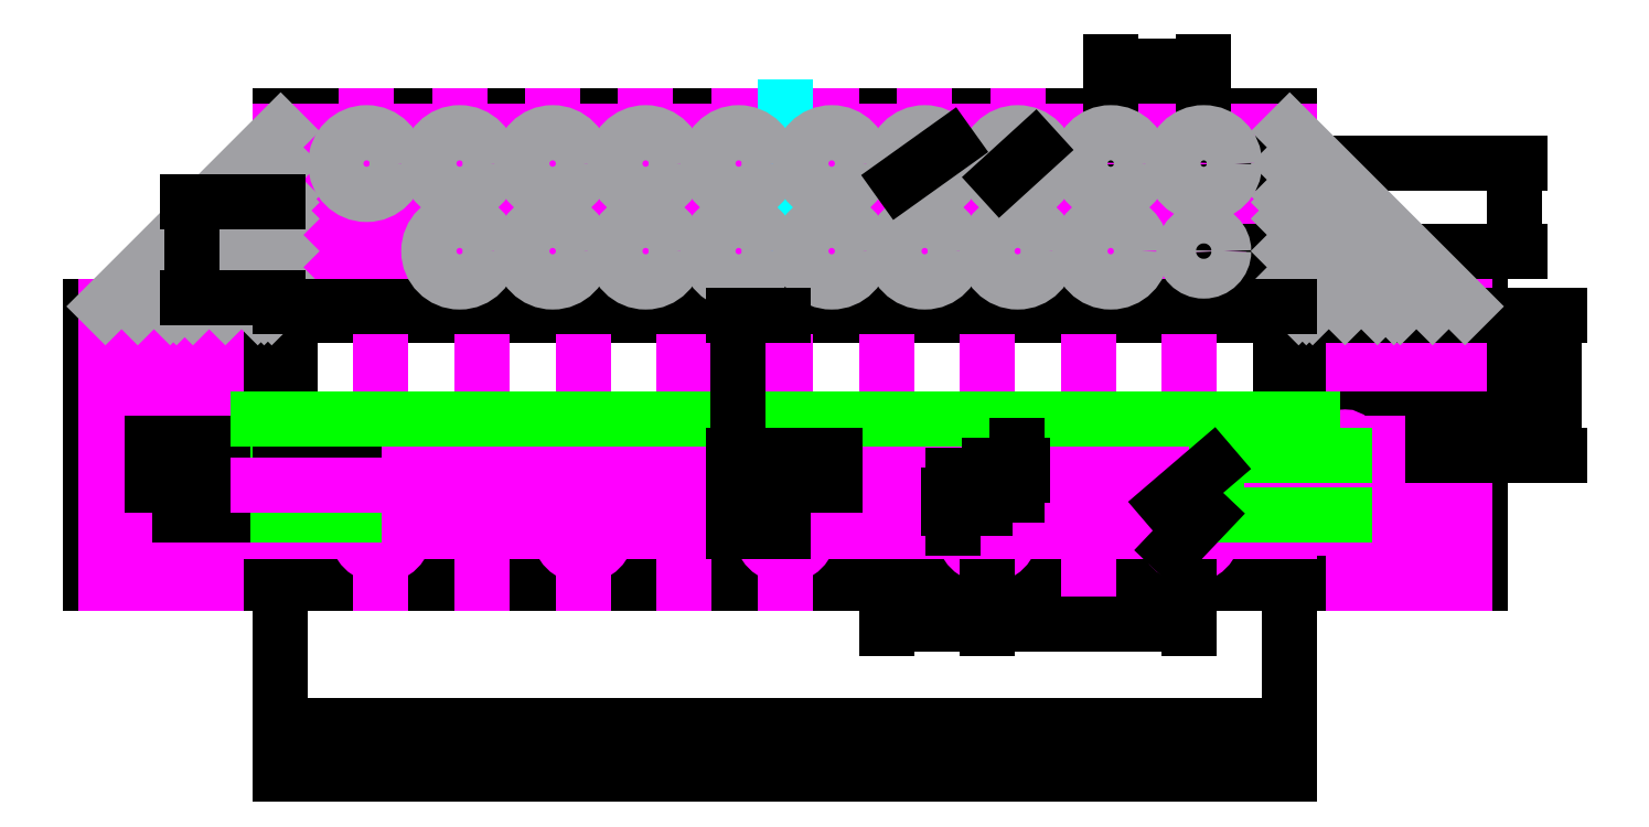
<metadata>
{"format":"dxf","ext":"dxf","renderer":"ezdxf+matplotlib","layout":"modelspace","background":"white","min_lineweight":24,"dpi":150}
</metadata>
<code>
0
SECTION
2
ENTITIES
0
LINE
8
back
10
60
20
60
11
313.5
21
60
0
LINE
8
back
10
313.5
20
60
11
313.5
21
129.7
0
LINE
8
back
10
60
20
129.7
11
60
21
60
0
LINE
8
back
10
311.2
20
62.25
11
311.2
21
127.5
0
LINE
8
back
10
62.25
20
62.25
11
311.2
21
62.25
0
LINE
8
back
10
62.25
20
127.5
11
62.25
21
62.25
0
LINE
8
back
10
311.2
20
127.5
11
62.25
21
127.5
0
LINE
8
back
10
361.4
20
60
11
361.4
21
129.7
0
LINE
8
back
10
313.5
20
129.7
11
361.4
21
129.7
0
LINE
8
back
10
313.5
20
60
11
361.4
21
60
0
LINE
8
back
10
313.5
20
177.6
11
60
21
177.6
0
LINE
8
back
10
60
20
177.6
11
60
21
130
0
LINE
8
back
10
313.5
20
129.7
11
313.5
21
177.6
0
LINE
8
back
10
12.1
20
129.7
11
12.1
21
60
0
LINE
8
back
10
60
20
12.1
11
313.5
21
12.1
0
LINE
8
back
10
12.1
20
129.7
11
60
21
129.7
0
LINE
8
back
10
60
20
60
11
12.1
21
60
0
LINE
8
back
10
60
20
12.1
11
60
21
60
0
LINE
8
back
10
313.5
20
12.1
11
313.5
21
60
0
LINE
8
guidelines
10
186.8
20
60
11
186.8
21
129.7
0
LINE
8
guidelines
10
212.2
20
60
11
212.2
21
129.7
0
LINE
8
guidelines
10
237.6
20
60
11
237.6
21
129.7
0
LINE
8
guidelines
10
262.9
20
60
11
262.9
21
129.7
0
LINE
8
guidelines
10
288.4
20
60
11
288.4
21
129.7
0
LINE
8
guidelines
10
161.3
20
60
11
161.3
21
129.7
0
LINE
8
guidelines
10
135.9
20
60
11
135.9
21
129.7
0
LINE
8
guidelines
10
110.5
20
60
11
110.5
21
129.7
0
LINE
8
guidelines
10
85.15
20
60
11
85.15
21
129.7
0
LINE
8
guidelines
10
313.5
20
165.6
11
60
21
165.6
0
LINE
8
guidelines
10
313.5
20
173.7
11
60
21
173.7
0
LINE
8
guidelines
10
313.5
20
157.5
11
60
21
157.5
0
LINE
8
guidelines
10
313.5
20
155.9
11
60
21
155.9
0
LINE
8
back
10
313.5
20
131.9
11
60
21
131.9
0
LINE
8
guidelines
10
313.5
20
143.6
11
60
21
143.6
0
LINE
8
guidelines
10
313.5
20
151.7
11
60
21
151.7
0
LINE
8
guidelines
10
313.5
20
135.5
11
60
21
135.5
0
LINE
8
guidelines
10
313.5
20
133.9
11
60
21
133.9
0
LINE
8
guidelines
10
55.84
20
129.7
11
55.84
21
60
0
LINE
8
guidelines
10
54.24
20
129.7
11
54.24
21
60
0
LINE
8
guidelines
10
46.1
20
129.7
11
46.1
21
60
0
LINE
8
guidelines
10
37.96
20
129.7
11
37.96
21
60
0
LINE
8
guidelines
10
33.84
20
129.7
11
33.84
21
60
0
LINE
8
guidelines
10
32.24
20
129.7
11
32.24
21
60
0
LINE
8
guidelines
10
24.1
20
129.7
11
24.1
21
60
0
LINE
8
guidelines
10
15.96
20
129.7
11
15.96
21
60
0
LINE
8
guidelines
10
317.7
20
129.7
11
317.7
21
60
0
LINE
8
guidelines
10
319.3
20
129.7
11
319.3
21
60
0
LINE
8
guidelines
10
327.4
20
129.7
11
327.4
21
60
0
LINE
8
guidelines
10
335.5
20
129.7
11
335.5
21
60
0
LINE
8
guidelines
10
339.7
20
129.7
11
339.7
21
60
0
LINE
8
guidelines
10
341.3
20
129.7
11
341.3
21
60
0
LINE
8
guidelines
10
349.4
20
129.7
11
349.4
21
60
0
LINE
8
guidelines
10
357.5
20
129.7
11
357.5
21
60
0
LINE
8
back
10
315.8
20
129.7
11
315.8
21
60
0
LINE
8
back
10
57.75
20
129.7
11
57.75
21
60
0
LINE
8
guidelines
10
81.59
20
129.7
11
81.59
21
177.6
0
LINE
8
guidelines
10
105
20
129.7
11
105
21
177.6
0
LINE
8
guidelines
10
128.3
20
129.7
11
128.3
21
177.6
0
LINE
8
guidelines
10
151.7
20
129.7
11
151.7
21
177.6
0
LINE
8
guidelines
10
175.1
20
129.7
11
175.1
21
177.6
0
LINE
8
guidelines
10
198.4
20
129.7
11
198.4
21
177.6
0
LINE
8
guidelines
10
221.8
20
129.7
11
221.8
21
177.6
0
LINE
8
guidelines
10
245.2
20
129.7
11
245.2
21
177.6
0
LINE
8
guidelines
10
268.5
20
129.7
11
268.5
21
177.6
0
LINE
8
guidelines
10
291.9
20
129.7
11
291.9
21
177.6
0
LINE
8
measures
10
186.8
20
129.7
11
186.8
21
179.7
0
DIMENSION
8
measures
2
*D1
10
370
20
143.6
30
0
11
368.1
21
154.6
31
0
70
   32
71
    5
72
    0
3
Standard
53
0
210
0
220
0
230
1
13
291.9
23
165.6
33
0
14
291.9
24
143.6
34
0
50
90
0
DIMENSION
8
measures
2
*D2
10
291.9
20
190
30
0
11
280.2
21
191.9
31
0
70
   32
71
    5
72
    0
3
Standard
53
0
210
0
220
0
230
1
13
268.5
23
165.6
33
0
14
291.9
24
165.6
34
0
0
CIRCLE
8
guidelines
10
85.15
20
92.35
40
2.5
0
CIRCLE
8
guidelines
10
110.5
20
92.35
40
2.5
0
CIRCLE
8
guidelines
10
135.9
20
92.35
40
2.5
0
CIRCLE
8
guidelines
10
161.3
20
92.35
40
2.5
0
CIRCLE
8
guidelines
10
186.8
20
92.35
40
2.5
0
CIRCLE
8
guidelines
10
212.2
20
92.35
40
2.5
0
CIRCLE
8
guidelines
10
237.6
20
92.35
40
2.5
0
CIRCLE
8
guidelines
10
262.9
20
92.35
40
2.5
0
CIRCLE
8
guidelines
10
288.4
20
92.35
40
2.5
0
CIRCLE
8
guidelines
10
85.15
20
84.73
40
2.5
0
CIRCLE
8
guidelines
10
110.5
20
84.73
40
2.5
0
CIRCLE
8
guidelines
10
135.9
20
84.73
40
2.5
0
CIRCLE
8
guidelines
10
161.3
20
84.73
40
2.5
0
CIRCLE
8
guidelines
10
186.8
20
84.73
40
2.5
0
CIRCLE
8
guidelines
10
212.2
20
84.73
40
2.5
0
CIRCLE
8
guidelines
10
237.6
20
84.73
40
2.5
0
CIRCLE
8
guidelines
10
262.9
20
84.73
40
2.5
0
CIRCLE
8
guidelines
10
288.4
20
84.73
40
2.5
0
CIRCLE
8
guidelines
10
85.15
20
73.05
40
6
0
CIRCLE
8
guidelines
10
135.9
20
73.05
40
6
0
CIRCLE
8
guidelines
10
186.8
20
73.05
40
6
0
CIRCLE
8
guidelines
10
237.6
20
73.05
40
6
0
CIRCLE
8
guidelines
10
288.4
20
73.05
40
6
0
DIMENSION
8
measures
2
*D3
10
370
20
101.5
30
0
11
368.1
21
114.5
31
0
70
   32
71
    5
72
    0
3
Standard
53
0
210
0
220
0
230
1
13
311.2
23
127.5
33
0
14
319.3
24
101.5
34
0
50
90
0
DIMENSION
8
measures
2
*D4
10
380
20
92.35
30
0
11
378.1
21
109.9
31
0
70
   32
71
    5
72
    0
3
Standard
53
0
210
0
220
0
230
1
13
311.2
23
127.5
33
0
14
311.2
24
92.35
34
0
50
90
0
LINE
8
guidelines _ 2
10
60
20
173.7
11
15.96
21
129.7
0
LINE
8
guidelines _ 2
10
60
20
165.6
11
24.1
21
129.7
0
LINE
8
guidelines _ 2
10
60
20
157.5
11
32.24
21
129.7
0
LINE
8
guidelines _ 2
10
60
20
155.9
11
33.84
21
129.7
0
LINE
8
guidelines _ 2
10
60
20
151.7
11
37.96
21
129.7
0
LINE
8
guidelines _ 2
10
60
20
143.6
11
46.1
21
129.7
0
LINE
8
guidelines _ 2
10
60
20
135.5
11
54.24
21
129.7
0
LINE
8
guidelines _ 2
10
60
20
133.9
11
55.84
21
129.7
0
LINE
8
guidelines _ 2
10
60
20
131.9
11
57.75
21
129.7
0
LINE
8
guidelines _ 2
10
313.5
20
133.9
11
317.7
21
129.7
0
LINE
8
guidelines _ 2
10
313.5
20
135.5
11
319.3
21
129.7
0
LINE
8
guidelines _ 2
10
313.5
20
143.6
11
327.4
21
129.7
0
LINE
8
guidelines _ 2
10
313.5
20
151.7
11
335.5
21
129.7
0
LINE
8
guidelines _ 2
10
313.5
20
155.9
11
339.7
21
129.7
0
LINE
8
guidelines _ 2
10
313.5
20
157.5
11
341.3
21
129.7
0
LINE
8
guidelines _ 2
10
313.5
20
165.6
11
349.4
21
129.7
0
LINE
8
guidelines _ 2
10
313.5
20
173.7
11
357.5
21
129.7
0
LINE
8
guidelines _ 2
10
313.5
20
131.9
11
315.8
21
129.7
0
DIMENSION
8
measures
2
*D5
10
237.6
20
50
30
0
11
262.9
21
51.88
31
0
70
   32
71
    5
72
    0
3
Standard
53
0
210
0
220
0
230
1
13
288.4
23
73.05
33
0
14
237.6
24
73.05
34
0
0
DIMENSION
8
measures
2
*D6
10
237.6
20
50
30
0
11
224.8
21
51.88
31
0
70
   32
71
    5
72
    0
3
Standard
53
0
210
0
220
0
230
1
13
212.2
23
84.73
33
0
14
237.6
24
73.05
34
0
0
DIMENSION
8
measures
2
*D7
10
37.82
20
155.9
30
0
11
35.95
21
143.9
31
0
70
   32
71
    5
3
Standard
53
0
210
0
220
0
230
1
13
60
23
131.9
33
0
14
60
24
155.9
34
0
50
90
0
LINE
8
back
10
313.5
20
129.7
11
60
21
129.7
0
CIRCLE
8
guidelines
10
291.9
20
143.6
40
3.75
0
CIRCLE
8
guidelines
10
291.9
20
165.6
40
5.75
0
CIRCLE
8
guidelines
10
268.5
20
165.6
40
5.75
0
CIRCLE
8
guidelines
10
268.5
20
143.6
40
5.75
0
CIRCLE
8
guidelines
10
245.2
20
165.6
40
5.75
0
CIRCLE
8
guidelines
10
245.2
20
143.6
40
5.75
0
CIRCLE
8
guidelines
10
221.8
20
165.6
40
5.75
0
CIRCLE
8
guidelines
10
221.8
20
143.6
40
5.75
0
CIRCLE
8
guidelines
10
198.4
20
165.6
40
5.75
0
CIRCLE
8
guidelines
10
198.4
20
143.6
40
5.75
0
CIRCLE
8
guidelines
10
175.1
20
165.6
40
5.75
0
CIRCLE
8
guidelines
10
175.1
20
143.6
40
5.75
0
CIRCLE
8
guidelines
10
151.7
20
165.6
40
5.75
0
CIRCLE
8
guidelines
10
151.7
20
143.6
40
5.75
0
CIRCLE
8
guidelines
10
128.3
20
165.6
40
5.75
0
CIRCLE
8
guidelines
10
128.3
20
143.6
40
5.75
0
CIRCLE
8
guidelines
10
105
20
165.6
40
5.75
0
CIRCLE
8
guidelines
10
105
20
143.6
40
5.75
0
CIRCLE
8
guidelines
10
81.59
20
165.6
40
5.75
0
CIRCLE
8
guidelines
10
46.1
20
84.73
40
7.5
0
LINE
8
guidelines
10
54.24
20
84.73
11
37.96
21
84.73
0
LINE
8
guidelines
10
313.5
20
92.35
11
54.24
21
92.35
0
LINE
8
guidelines
10
313.5
20
73.05
11
54.24
21
73.05
0
LINE
8
guidelines
10
54.24
20
95.38
11
37.96
21
95.38
0
LINE
8
guidelines
10
54.24
20
74.08
11
37.96
21
74.08
0
CIRCLE
8
guidelines
10
46.1
20
95.38
40
1.5
0
CIRCLE
8
guidelines
10
46
20
74
40
1.5
0
LINE
8
busy
10
46.1
20
92.23
11
78.4
21
92.23
0
LINE
8
busy
10
78.4
20
92.23
11
78.4
21
77.23
0
LINE
8
busy
10
46.1
20
77.23
11
78.4
21
77.23
0
DIMENSION
8
measures
2
*D8
10
29
20
95.38
30
0
11
27.12
21
90.06
31
0
70
   32
71
    5
72
    0
3
Standard
53
0
210
0
220
0
230
1
13
46.1
23
84.73
33
0
14
46.1
24
95.38
34
0
50
90
0
DIMENSION
8
measures
2
*D9
10
36
20
77.23
30
0
11
34.12
21
84.73
31
0
70
   32
71
    5
72
    0
3
Standard
53
0
210
0
220
0
230
1
13
46.1
23
92.23
33
0
14
46.1
24
77.23
34
0
50
90
0
DIMENSION
8
measures
2
*D10
10
78.4
20
96
30
0
11
69.2
21
97.88
31
0
70
   32
71
    5
72
    0
3
Standard
53
0
210
0
220
0
230
1
13
60
23
92.23
33
0
14
78.4
24
92.23
34
0
0
LINE
8
guidelines
10
335.5
20
84.73
11
319.3
21
84.73
0
LINE
8
guidelines
10
319.3
20
84.73
11
54.24
21
84.73
0
LINE
8
guidelines
10
335.5
20
95.38
11
319.3
21
95.38
0
LINE
8
guidelines
10
335.5
20
74.08
11
319.3
21
74.08
0
CIRCLE
8
guidelines
10
327.4
20
84.73
40
7.5
0
CIRCLE
8
guidelines
10
327.4
20
95.38
40
1.5
0
CIRCLE
8
guidelines
10
327.4
20
74.08
40
1.5
0
LINE
8
busy
10
327.4
20
77.23
11
295.1
21
77.23
0
LINE
8
busy
10
327.4
20
92.23
11
295.1
21
92.23
0
LINE
8
busy
10
295.1
20
77.23
11
295.1
21
92.23
0
LINE
8
busy
10
319.3
20
101.5
11
54.24
21
101.5
0
CIRCLE
8
guidelines _ 2
10
81.59
20
165.6
40
7.75
0
CIRCLE
8
guidelines _ 2
10
105
20
165.6
40
7.75
0
CIRCLE
8
guidelines _ 2
10
105
20
143.6
40
7.75
0
CIRCLE
8
guidelines _ 2
10
128.3
20
165.6
40
7.75
0
CIRCLE
8
guidelines _ 2
10
151.7
20
165.6
40
7.75
0
CIRCLE
8
guidelines _ 2
10
128.3
20
143.6
40
7.75
0
CIRCLE
8
guidelines _ 2
10
151.7
20
143.6
40
7.75
0
CIRCLE
8
guidelines _ 2
10
175.1
20
165.6
40
7.75
0
CIRCLE
8
guidelines _ 2
10
175.1
20
143.6
40
7.75
0
CIRCLE
8
guidelines _ 2
10
198.4
20
165.6
40
7.75
0
CIRCLE
8
guidelines _ 2
10
198.4
20
143.6
40
7.75
0
CIRCLE
8
guidelines _ 2
10
291.9
20
143.6
40
5
0
CIRCLE
8
guidelines _ 2
10
221.8
20
165.6
40
7.75
0
CIRCLE
8
guidelines _ 2
10
221.8
20
143.6
40
7.75
0
CIRCLE
8
guidelines _ 2
10
245.2
20
165.6
40
7.75
0
CIRCLE
8
guidelines _ 2
10
245.2
20
143.6
40
7.75
0
CIRCLE
8
guidelines _ 2
10
268.5
20
165.6
40
7.75
0
CIRCLE
8
guidelines _ 2
10
268.5
20
143.6
40
7.75
0
CIRCLE
8
guidelines _ 2
10
291.9
20
165.6
40
7.75
0
DIMENSION
8
measures
2
*D11
10
215.5
20
161.1
30
0
11
220.7
21
167.1
31
0
70
   35
71
    5
72
    0
3
Standard
53
0
210
0
220
0
230
1
15
228.1
25
170.1
35
0
40
0
0
DIMENSION
8
measures
2
*D12
10
240.9
20
161.7
30
0
11
243.9
21
167
31
0
70
   35
71
    5
72
    0
3
Standard
53
0
210
0
220
0
230
1
15
249.4
25
169.5
35
0
40
0
0
DIMENSION
8
measures
2
*D13
10
245
20
87.23
30
0
11
243.1
21
88.54
31
0
70
   32
71
    5
72
    0
3
Standard
53
0
210
0
220
0
230
1
13
237.6
23
89.85
33
0
14
237.6
24
87.23
34
0
50
90
0
DIMENSION
8
measures
2
*D14
10
229
20
79.05
30
0
11
227.1
21
80.64
31
0
70
   32
71
    5
72
    0
3
Standard
53
0
210
0
220
0
230
1
13
237.6
23
82.23
33
0
14
237.6
24
79.05
34
0
50
90
0
DIMENSION
8
measures
2
*D15
10
198
20
84.73
30
0
11
196.1
21
88.54
31
0
70
   32
71
    5
72
    0
3
Standard
53
0
210
0
220
0
230
1
13
186.8
23
92.35
33
0
14
186.8
24
84.73
34
0
50
90
0
DIMENSION
8
measures
2
*D16
10
175
20
73.05
30
0
11
173.1
21
78.89
31
0
70
   32
71
    5
72
    0
3
Standard
53
0
210
0
220
0
230
1
13
186.8
23
84.73
33
0
14
186.8
24
73.05
34
0
50
90
0
DIMENSION
8
measures
2
*D17
10
175
20
92.35
30
0
11
173.1
21
109.9
31
0
70
   32
71
    5
72
    0
3
Standard
53
0
210
0
220
0
230
1
13
186.8
23
127.5
33
0
14
186.8
24
92.35
34
0
50
90
0
DIMENSION
8
measures
2
*D18
10
284.2
20
68.69
30
0
11
287
21
74.34
31
0
70
   35
71
    5
72
    0
3
Standard
53
0
210
0
220
0
230
1
15
292.5
25
77.4
35
0
40
0
0
DIMENSION
8
measures
2
*D19
10
286.5
20
83.1
30
0
11
287.1
21
86.15
31
0
70
   35
71
    5
72
    0
3
Standard
53
0
210
0
220
0
230
1
15
290.2
25
86.36
35
0
40
0
0
DIMENSION
8
measures
2
*D20
10
313.5
20
24.3
30
0
11
186.8
21
26.18
31
0
70
   32
71
    5
72
    0
3
Standard
53
0
210
0
220
0
230
1
13
60
23
60
33
0
14
313.5
24
60
34
0
0
ENDSEC
0
EOF

</code>
